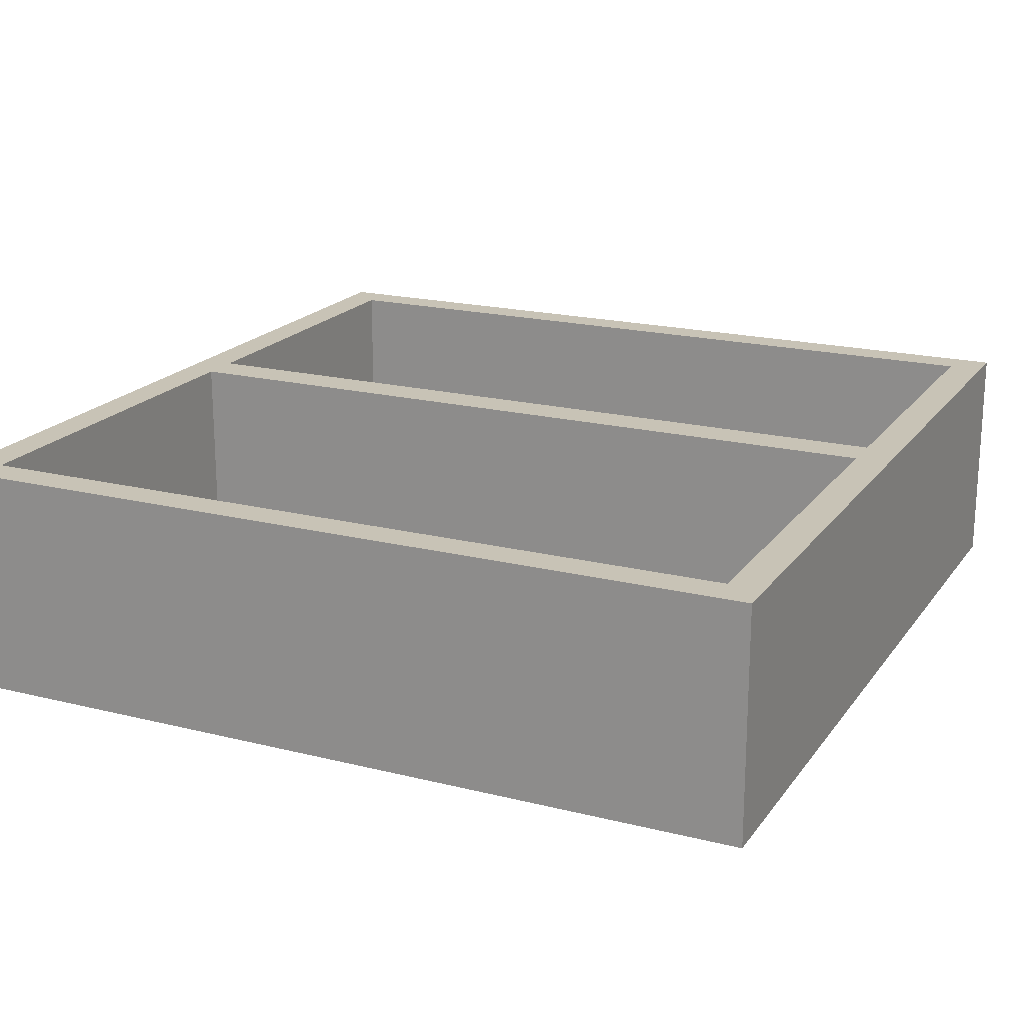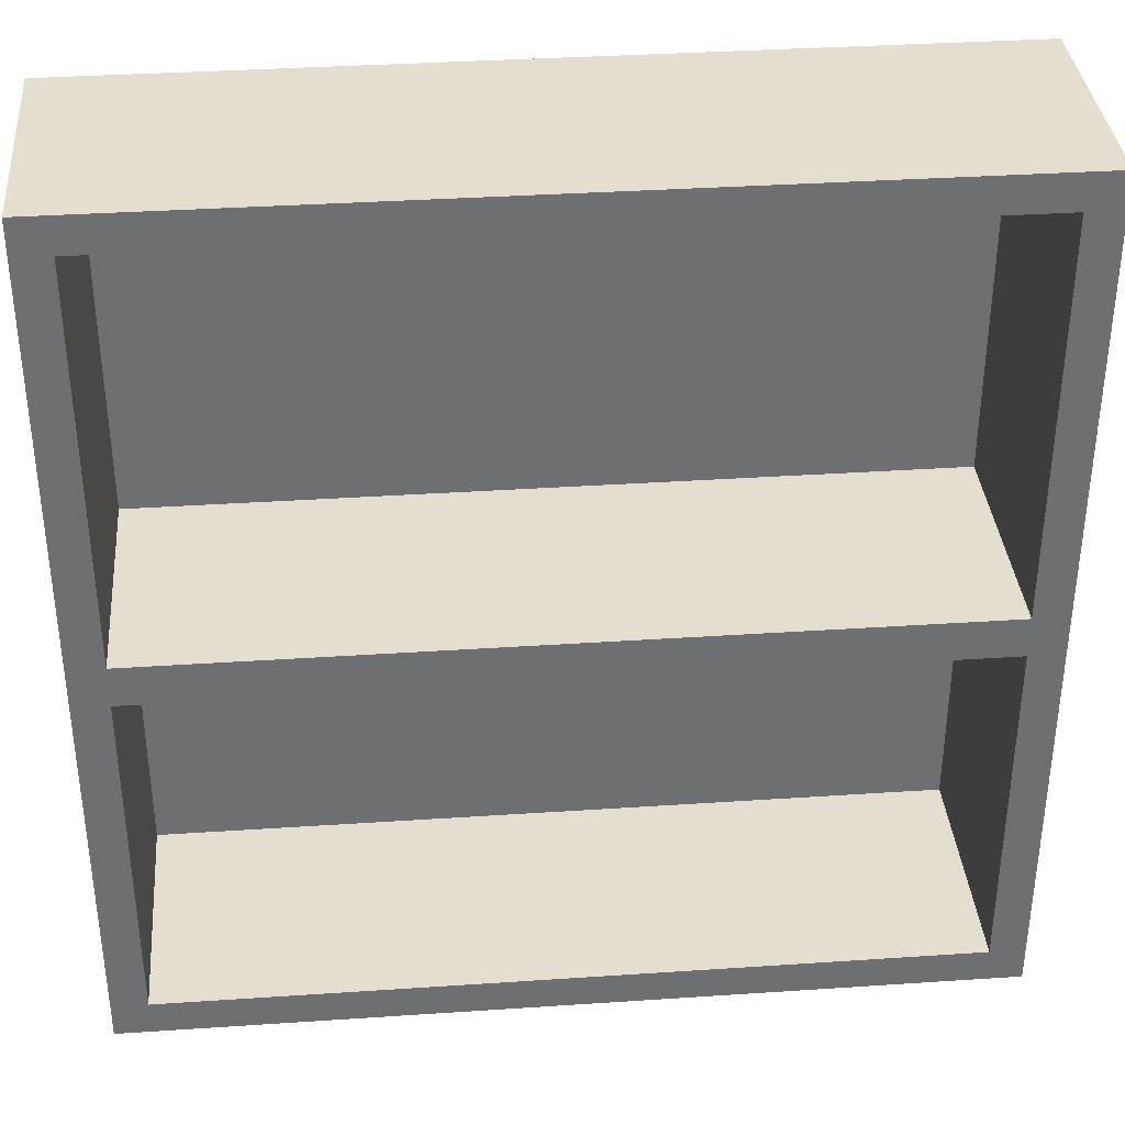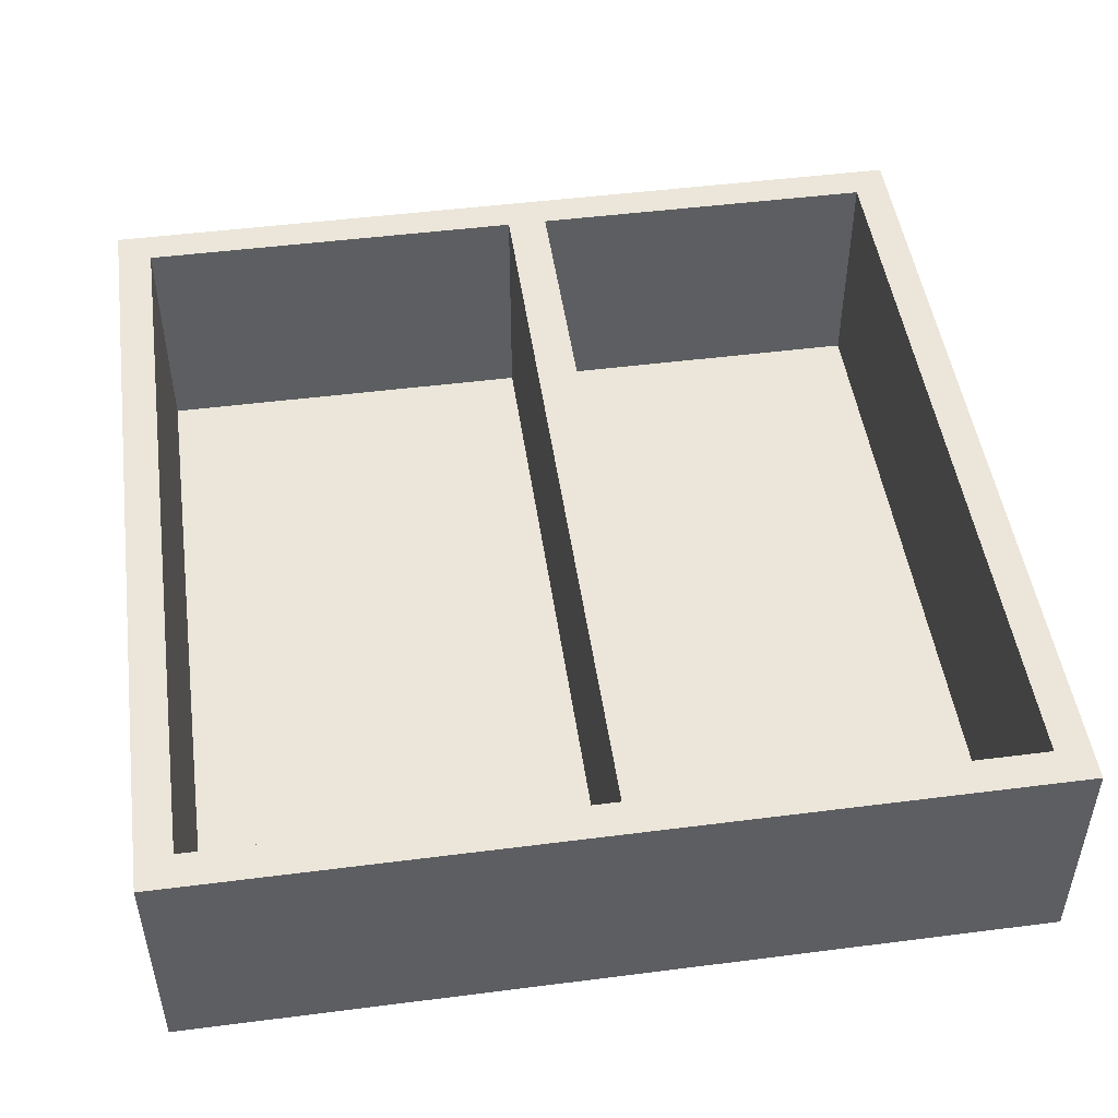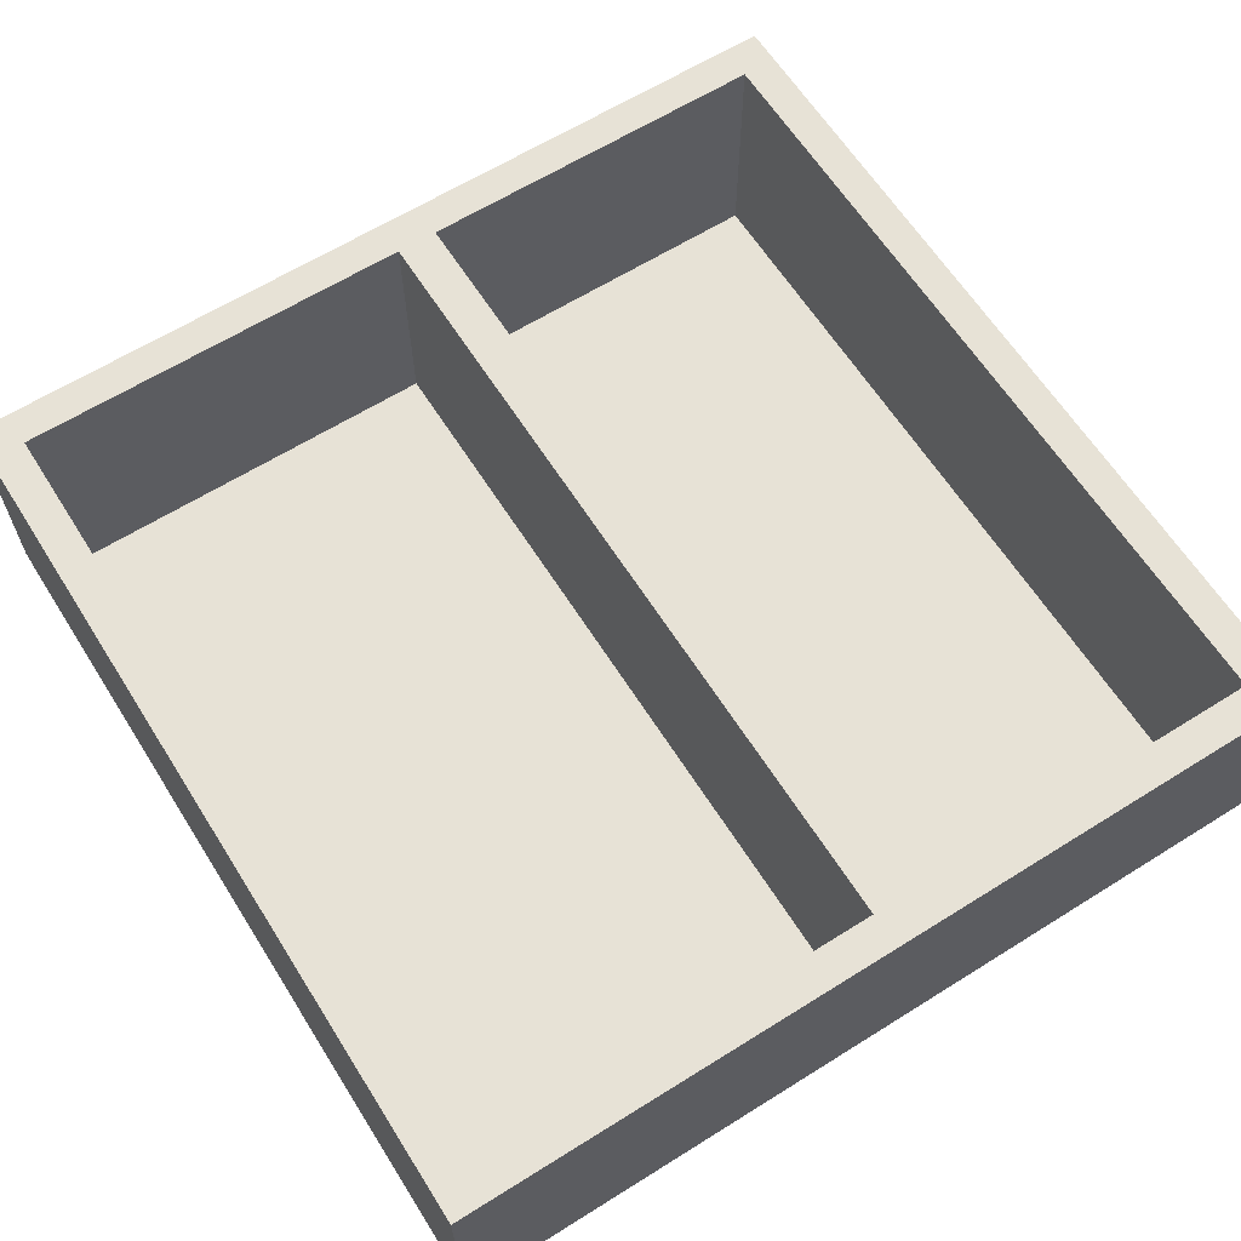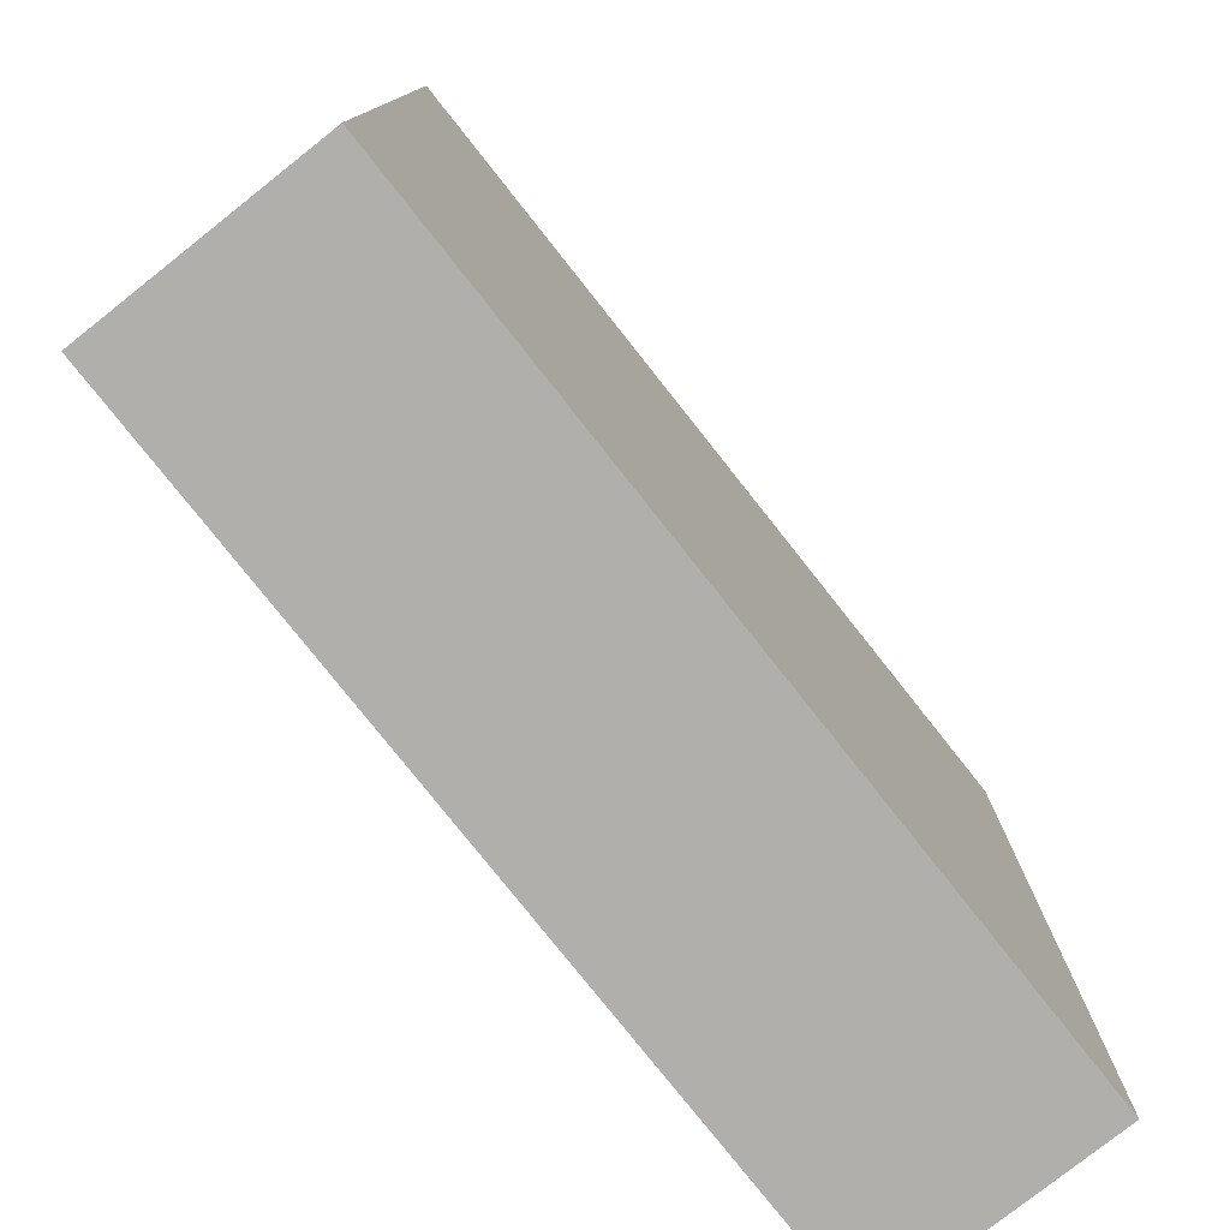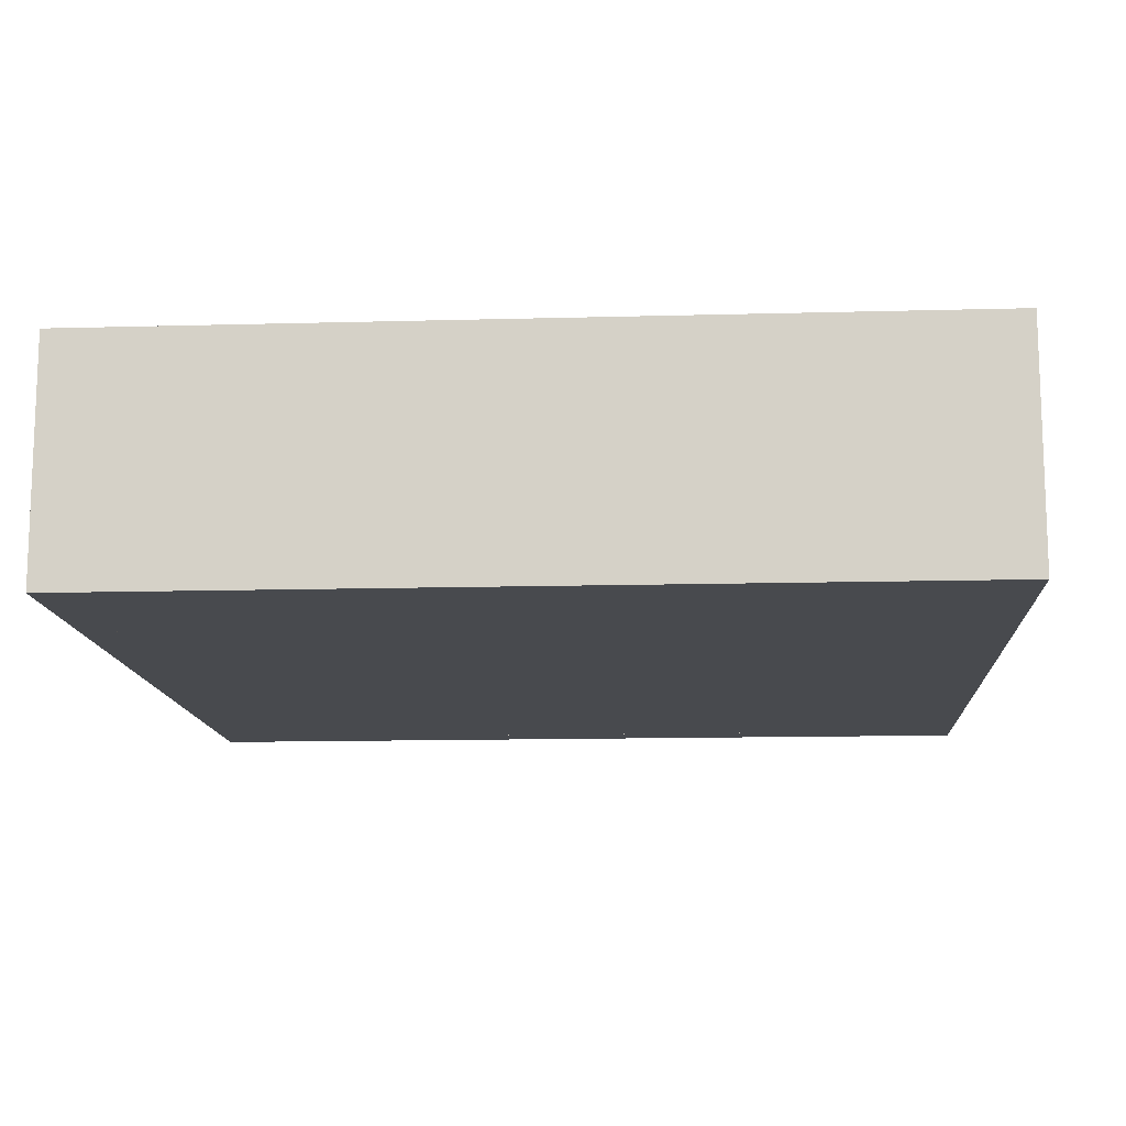
<metadata>
{"format":"obj","ext":"obj","renderer":"f3d","projection":"perspective","resolution":1024,"background":"white","views":[{"elev":19.4,"azim":-154.8,"up":"+Z"},{"elev":35.9,"azim":-5.0,"up":"+Y"},{"elev":48.6,"azim":-98.1,"up":"+Z"},{"elev":63.3,"azim":-122.3,"up":"+Z"},{"elev":-78.3,"azim":128.4,"up":"+Y"},{"elev":-12.9,"azim":93.6,"up":"+Z"}]}
</metadata>
<code>
o Cube.001
v -3.643 0.3545 -21.58
v -3.345 0.6513 -19.58
v -3.643 7.645 -21.58
v -3.345 7.349 -19.58
v 3.648 0.3545 -21.58
v 3.353 0.6513 -19.58
v 3.648 7.645 -21.58
v 3.353 7.349 -19.58
v -3.641 0.3545 -19.58
v -3.641 7.645 -19.58
v 3.649 7.645 -19.58
v 3.649 0.3545 -19.58
v -3.345 0.6513 -19.58
v 3.353 0.6513 -19.58
v -3.643 4 -21.58
v -3.641 4 -19.58
v 3.648 4 -21.58
v 3.649 4 -19.58
v -3.345 4 -19.58
v 3.353 4 -19.58
v -3.643 3.656 -21.58
v -3.641 3.656 -19.58
v 3.648 3.656 -21.58
v 3.649 3.656 -19.58
v -3.345 3.656 -19.58
v 3.353 3.656 -19.58
v -3.345 0.6513 -19.58
v -3.345 7.349 -19.58
v 3.353 0.6513 -19.58
v 3.353 7.349 -19.58
v -3.345 4 -19.58
v 3.353 4 -19.58
v -3.345 3.656 -19.58
v 3.353 3.656 -19.58
v -3.345 7.349 -20.58
v -3.345 4 -20.58
v 3.352 4 -20.58
v -3.345 7.349 -20.58
v 3.352 7.349 -20.58
v -3.345 4 -20.58
v 3.352 4 -20.58
v -3.346 7.349 -21.58
v -3.346 4 -21.58
v 3.351 4 -21.58
v -3.346 7.349 -21.58
v 3.351 7.349 -21.58
v -3.346 4 -21.58
v 3.351 4 -21.58
v -3.345 0.6513 -19.58
v -3.345 0.6513 -19.58
v 3.353 0.6513 -19.58
v 3.353 3.656 -19.58
v -3.345 0.6513 -19.58
v 3.353 0.6513 -19.58
v -3.345 3.656 -19.58
v 3.353 3.656 -19.58
v 3.353 4 -19.58
v 3.353 0.6513 -19.58
v -3.345 0.6513 -19.58
v -3.345 4 -19.58
v 3.351 4 -21.58
v 3.351 0.6513 -21.58
v -3.346 0.6513 -21.58
v -3.346 4 -21.58
f 15 16 10 3
f 3 10 11 7
f 17 18 12 5
f 5 12 9 1
f 15 17 5 1
f 20 32 41 37
f 19 4 10 16
f 4 8 11 10
f 20 6 12 18
f 6 2 9 12
f 2 6 14 13
f 8 20 18 11
f 2 19 16 9
f 2 6 29 27
f 3 7 17 15
f 7 11 18 17
f 1 9 16 15
f 26 20 32 34
f 18 20 26 24
f 15 16 22 21
f 15 17 23 21
f 16 19 25 22
f 17 18 24 23
f 31 27 59 60
f 31 32 41 40
f 32 31 33 34
f 8 4 28 30
f 25 26 34 33
f 19 2 27 31
f 19 25 33 31
f 6 20 32 29
f 20 8 30 32
f 38 35 42 45
f 35 36 43 42
f 19 31 40 36
f 4 19 36 35
f 32 30 39 41
f 28 4 35 38
f 30 28 38 39
f 42 43 47 45
f 46 45 47 48
f 40 41 48 47
f 39 38 45 46
f 37 41 48 44
f 36 40 47 43
f 41 39 46 48
f 13 14 51 50
f 33 34 56 55
f 29 27 53 54
f 27 2 49 53
f 34 26 52 56
f 2 13 50 49
f 58 57 61 62
f 29 32 57 58
f 27 29 58 59
f 32 31 60 57
f 61 64 63 62
f 57 60 64 61
f 59 58 62 63
f 60 59 63 64

</code>
